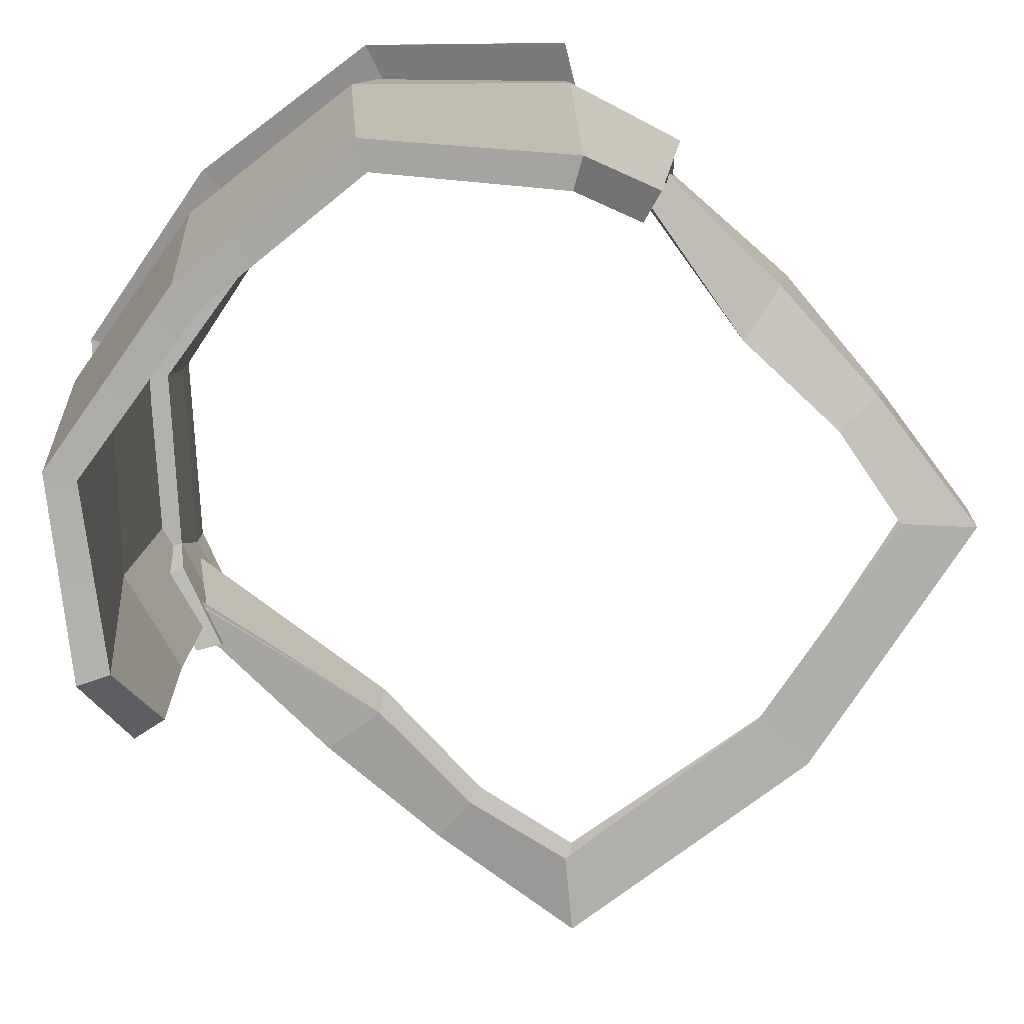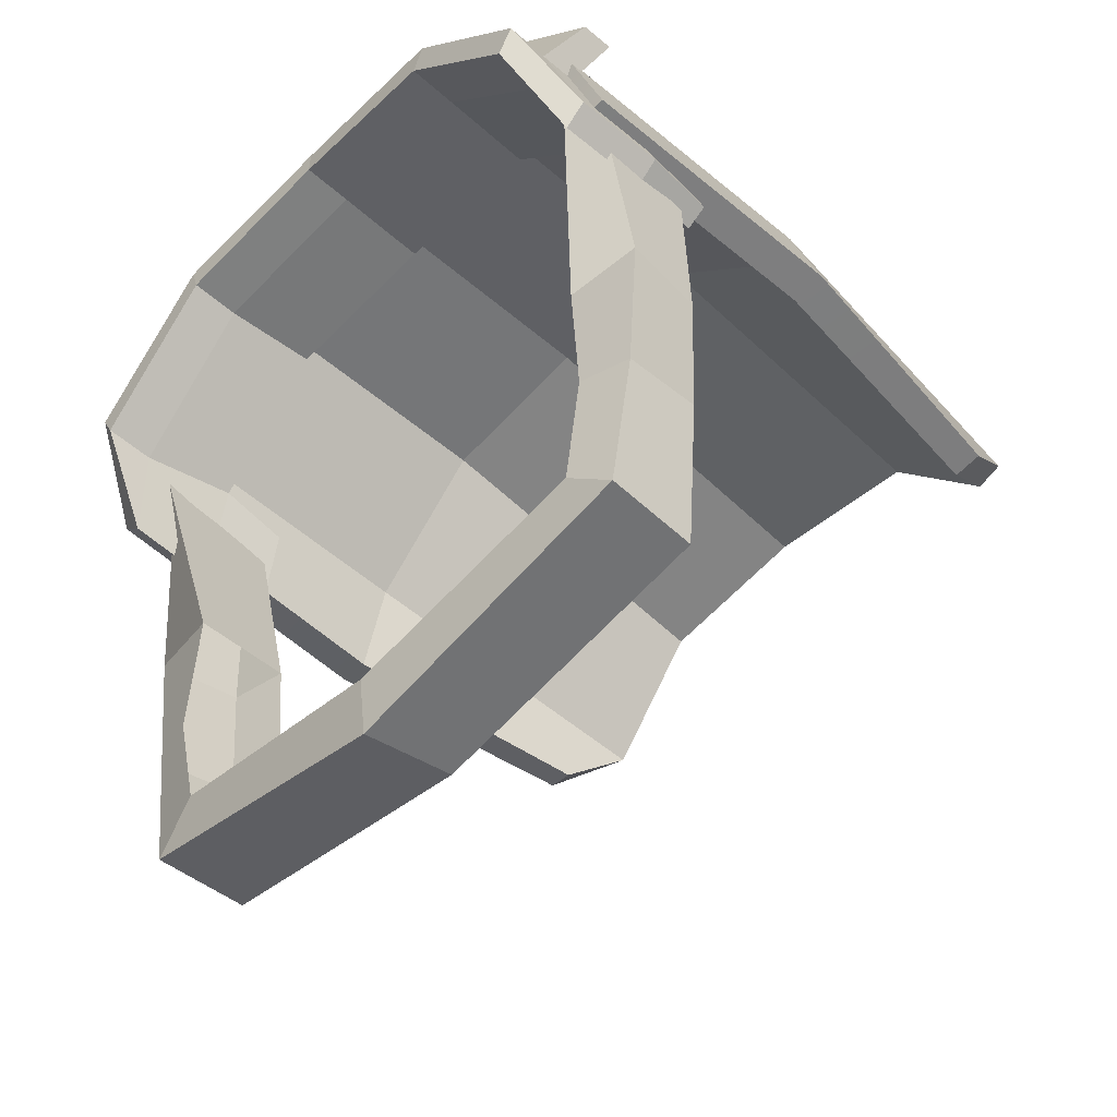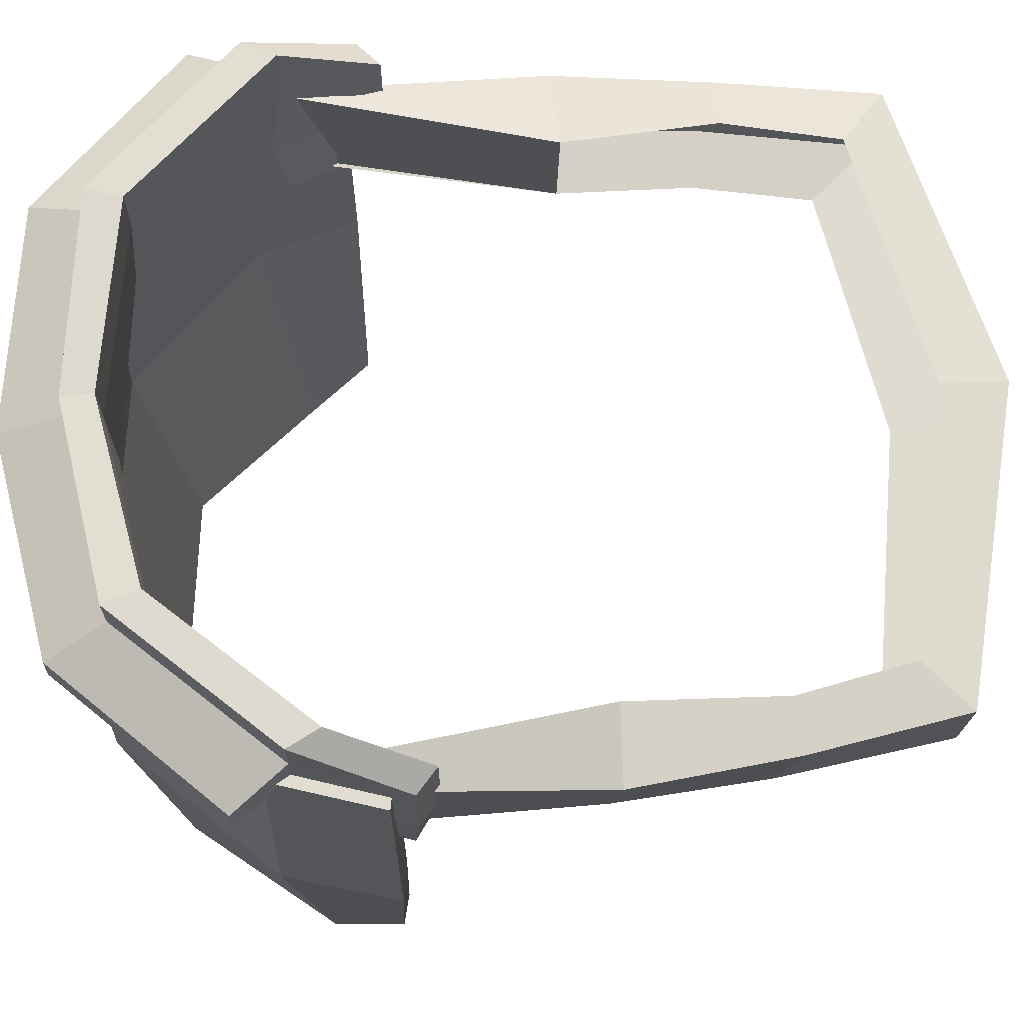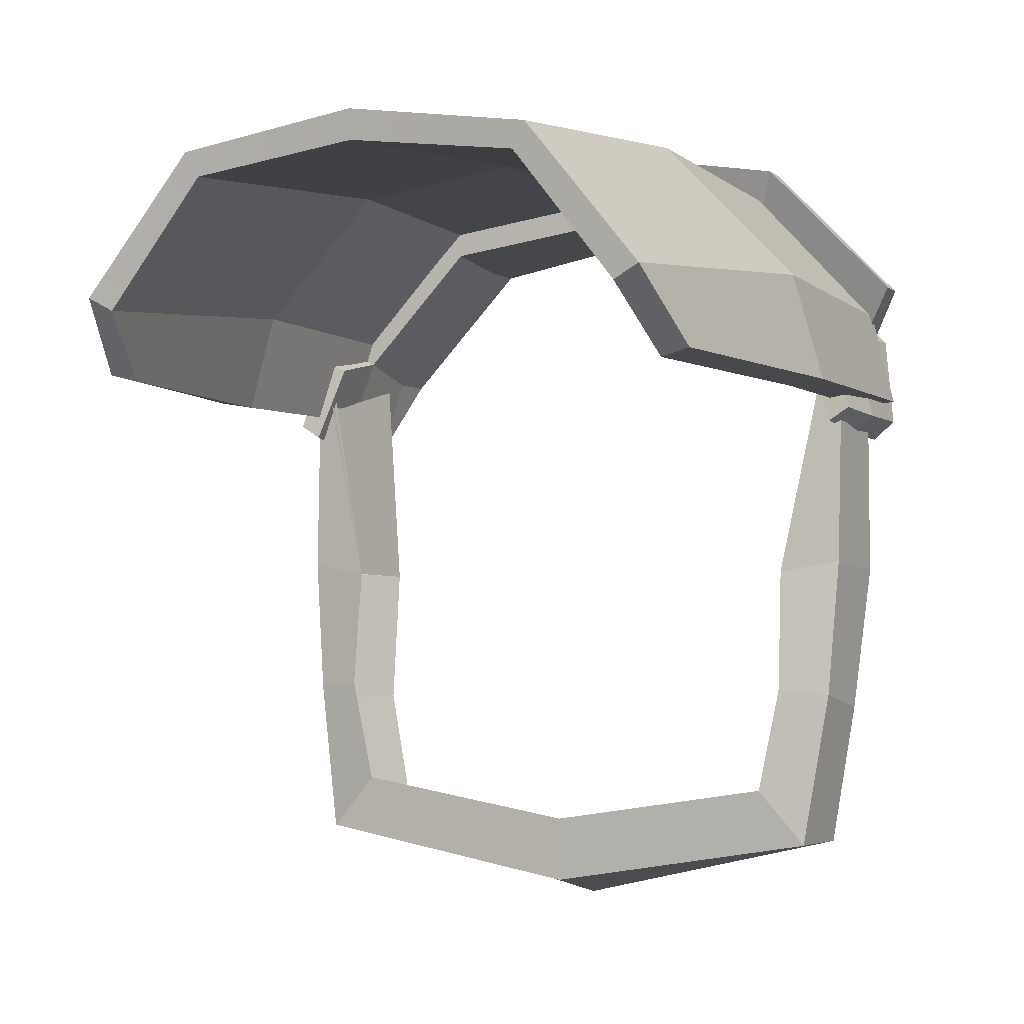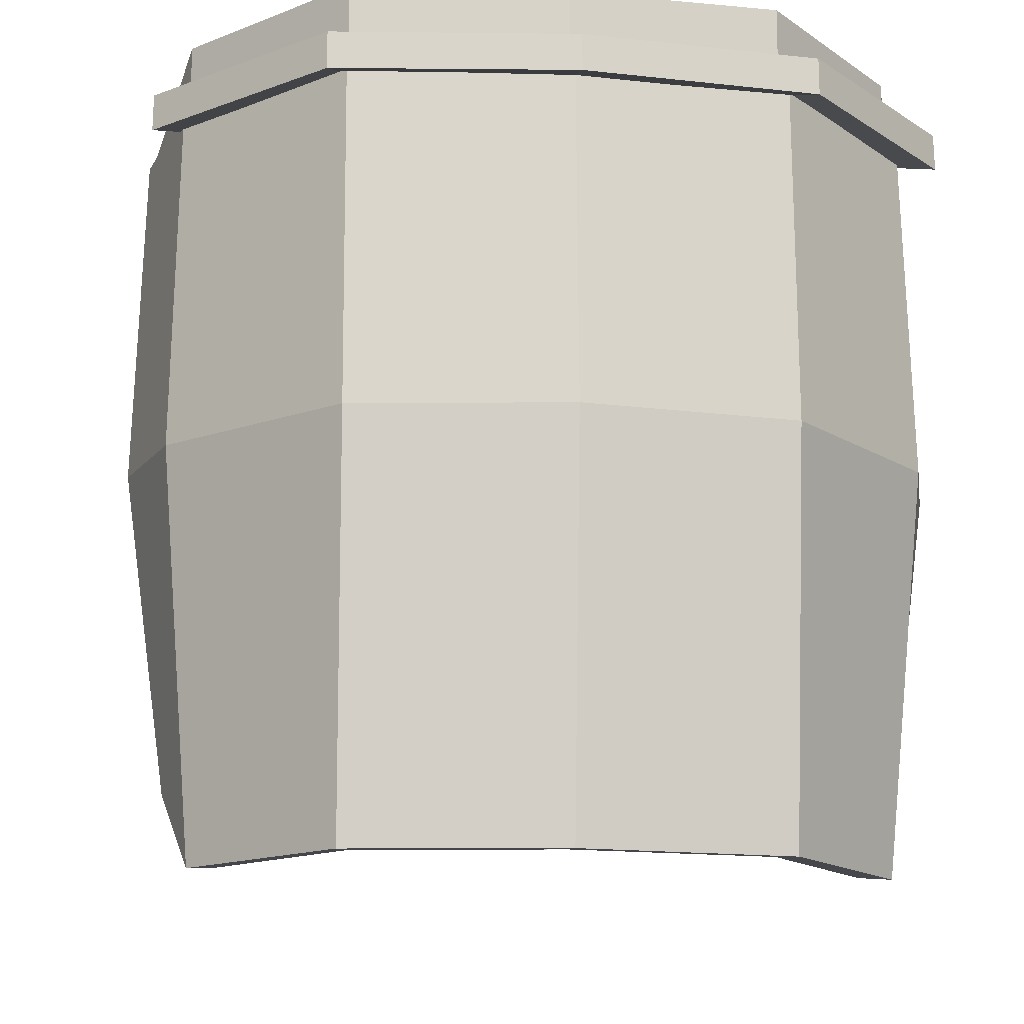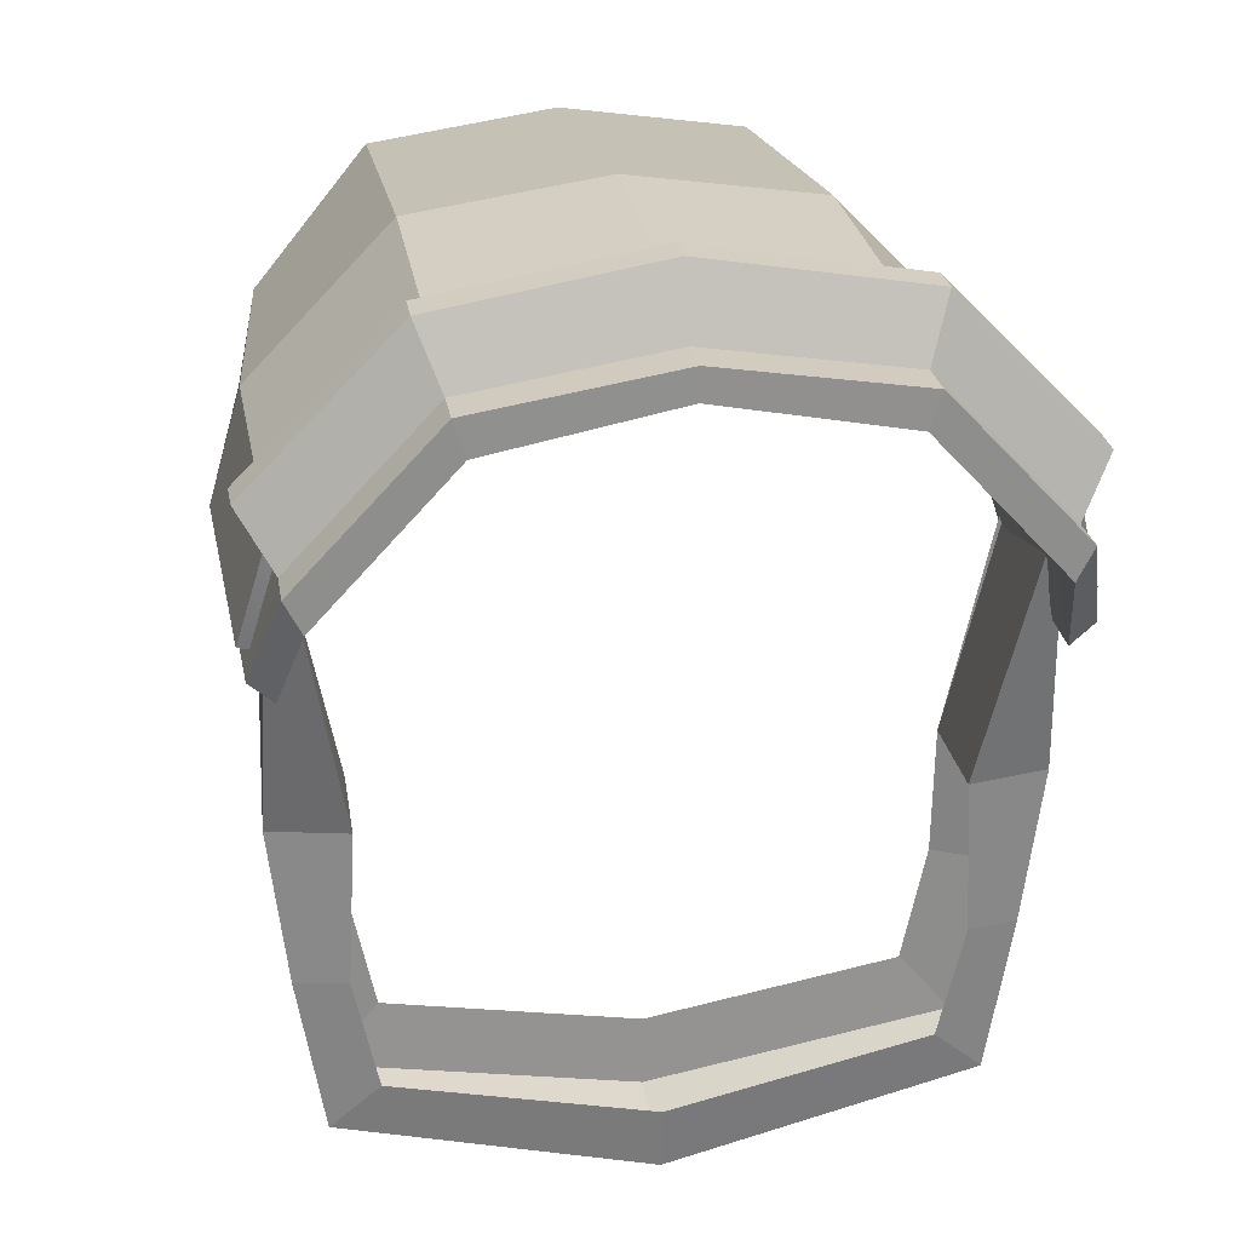
<metadata>
{"format":"obj","ext":"obj","renderer":"f3d","projection":"perspective","resolution":1024,"background":"white","views":[{"elev":-78.7,"azim":46.3,"up":"+Y"},{"elev":-52.1,"azim":-133.6,"up":"+Z"},{"elev":69.6,"azim":84.9,"up":"+Y"},{"elev":-2.2,"azim":25.2,"up":"+Z"},{"elev":-14.5,"azim":-7.6,"up":"+Y"},{"elev":25.0,"azim":170.6,"up":"+Z"}]}
</metadata>
<code>
v 13.1 8.695 12.5
v 12.84 14.33 12.3
v 13.87 8.803 11.08
v 13.87 13.02 10.9
v 13.35 8.241 -3.239
v 13.51 11.71 -3.932
v 11.45 12.27 -3.801
v 11.18 7.55 -3
v 11.13 12.33 2.359
v 14.24 11.97 2.538
v 13.81 8.442 2.913
v 11.09 8.158 2.451
v 12.28 7.733 -10.15
v 12.45 11.7 -10.27
v -6.1e-05 7.741 -12.31
v -6.1e-05 11.89 -13.29
v 10.17 7.583 -7.692
v -6.1e-05 7.761 -9.377
v 10.47 12.01 -8.464
v -6.1e-05 12.25 -10.63
v -13.1 8.695 12.5
v -12.84 14.33 12.3
v -13.87 8.803 11.08
v -13.87 13.02 10.9
v -13.35 8.241 -3.239
v -13.51 11.71 -3.932
v -11.45 12.27 -3.801
v -11.18 7.55 -3
v -11.13 12.33 2.359
v -14.25 11.97 2.538
v -13.81 8.442 2.913
v -11.09 8.158 2.451
v -12.29 7.733 -10.15
v -12.45 11.7 -10.27
v -10.17 7.583 -7.692
v -10.47 12.01 -8.464
v -13.46 8.463 13.29
v -7.856 16.16 19.83
v -7.392 15.78 18.42
v 0 15.51 19.74
v 0 15.89 20.99
v -12.71 15.59 12.67
v -13.37 15.97 13.96
v -13.63 14.92 8.936
v -14.57 14.92 9.776
v 7.856 16.16 19.83
v 7.392 15.78 18.42
v 12.71 15.59 12.67
v 13.37 15.97 13.96
v 13.63 14.92 8.936
v 14.57 14.92 9.776
v -13.77 11.06 8.944
v -14.7 11.06 9.783
v -13.46 11.53 14.08
v -7.856 11.66 19.99
v 0 11.47 21.15
v 7.856 11.66 19.99
v 13.46 11.53 14.08
v 14.7 11.06 9.783
v 13.77 11.06 8.944
v -12.25 11.48 13.39
v -7.231 11.61 18.78
v 0 11.42 19.73
v 7.231 11.61 18.78
v 12.25 11.48 13.39
v -14.44 8 9.99
v -13.53 8 9.408
v -12.25 8.419 12.81
v 13.46 8.463 13.29
v 14.44 8 9.99
v 12.25 8.419 12.81
v 13.53 8 9.408
v 13.4 14.37 13.99
v -13.4 14.37 13.99
v -7.856 14.55 19.88
v 0 14.3 21.04
v 7.856 14.55 19.88
v -0 14.84 23.66
v -8.764 15.05 22.23
v -8.764 13.67 22.26
v -0 13.47 23.69
v -14.72 14.89 16.13
v -14.74 13.51 16.16
v 8.764 13.67 22.26
v 8.764 15.05 22.23
v 14.74 13.51 16.16
v 14.72 14.89 16.13
v 0 17.7 19.74
v -7.392 17.97 18.42
v -7.856 17.97 19.83
v 0 17.7 20.99
v -12.71 17.78 12.67
v -13.37 17.78 13.96
v 7.856 17.97 19.83
v 7.392 17.97 18.42
v 13.37 17.78 13.96
v 12.71 17.78 12.67
f 3 11 10 4
f 4 10 9 2
f 1 12 11 3
f 10 6 7 9
f 11 5 6 10
f 12 8 5 11
f 6 5 13 14
f 14 13 15 16
f 15 13 17 18
f 14 16 20 19
f 13 5 8 17
f 6 14 19 7
f 23 24 30 31
f 24 22 29 30
f 21 23 31 32
f 30 29 27 26
f 31 30 26 25
f 32 31 25 28
f 26 34 33 25
f 34 16 15 33
f 15 18 35 33
f 34 36 20 16
f 33 35 28 25
f 26 27 36 34
f 2 9 12 1
f 29 22 37 32
f 78 79 80 81
f 88 89 90 91
f 52 53 45 44
f 89 92 93 90
f 79 82 83 80
f 92 44 45 93
f 43 45 53 74
f 78 81 84 85
f 88 91 94 95
f 59 60 50 51
f 95 94 96 97
f 85 84 86 87
f 97 96 51 50
f 59 73 58
f 37 66 67 68
f 55 54 61 62
f 56 55 62 63
f 57 56 63 64
f 58 57 64 65
f 70 69 71 72
f 64 47 48 65
f 65 48 50 60
f 42 61 52 44
f 63 40 47 64
f 39 40 63 62
f 39 62 61 42
f 54 53 66 37
f 53 52 67 66
f 52 61 68 67
f 61 54 37 68
f 59 58 69 70
f 58 65 71 69
f 65 60 72 71
f 60 59 70 72
f 49 73 59 51
f 74 53 54
f 75 74 54 55
f 76 75 55 56
f 77 76 56 57
f 73 77 57 58
f 41 38 79 78
f 75 76 81 80
f 38 43 82 79
f 43 74 83 82
f 74 75 80 83
f 76 77 84 81
f 46 41 78 85
f 77 73 86 84
f 73 49 87 86
f 49 46 85 87
f 40 39 89 88
f 38 41 91 90
f 39 42 92 89
f 43 38 90 93
f 42 44 92
f 45 43 93
f 41 46 94 91
f 47 40 88 95
f 46 49 96 94
f 48 47 95 97
f 49 51 96
f 50 48 97
v -7.986 1.789 21.41
v -7.986 14.98 20.92
v 0 1.789 22.59
v 0 14.71 22.1
v 0 -13.18 21.09
v -7.856 -13.18 19.93
v -13.88 1.789 15.34
v -13.59 14.79 14.94
v -12.69 -13.18 14.03
v -15.23 1.789 10.72
v -14.81 14.12 10.7
v -13.6 -10.16 11.02
v 7.986 1.789 21.41
v 7.986 14.98 20.92
v 7.856 -13.18 19.93
v 13.88 1.789 15.34
v 13.59 14.79 14.94
v 12.69 -13.18 14.03
v 15.23 1.789 10.72
v 14.81 14.12 10.7
v 13.6 -10.16 11.02
v -0 14.66 20.74
v -7.296 14.94 19.77
v -7.262 1.827 20.19
v -0 1.826 21.21
v -7.284 -13.06 18.87
v 0 -13.06 19.82
v -12.28 14.75 14.35
v -12.53 1.828 14.74
v -11.59 -13.06 13.44
v -13.34 14.08 10.44
v -13.74 1.83 10.48
v -12.36 -10.04 10.7
v 7.262 1.827 20.19
v 7.296 14.94 19.77
v 7.284 -13.06 18.87
v 12.53 1.828 14.74
v 12.28 14.75 14.35
v 11.59 -13.06 13.44
v 13.74 1.83 10.48
v 13.34 14.08 10.44
v 12.36 -10.04 10.7
f 119 122 121 120
f 121 122 124 123
f 120 121 126 125
f 121 123 127 126
f 125 126 129 128
f 126 127 130 129
f 119 132 131 122
f 131 133 124 122
f 132 135 134 131
f 131 134 136 133
f 135 138 137 134
f 134 137 139 136
f 101 99 98 100
f 98 103 102 100
f 99 105 104 98
f 98 104 106 103
f 105 108 107 104
f 104 107 109 106
f 101 100 110 111
f 110 100 102 112
f 111 110 113 114
f 110 112 115 113
f 114 113 116 117
f 113 115 118 116
f 101 119 120 99
f 103 123 124 102
f 99 120 125 105
f 106 127 123 103
f 105 125 128 108
f 108 128 129 107
f 107 129 130 109
f 109 130 127 106
f 111 132 119 101
f 102 124 133 112
f 114 135 132 111
f 112 133 136 115
f 116 137 138 117
f 117 138 135 114
f 115 136 139 118
f 118 139 137 116

</code>
